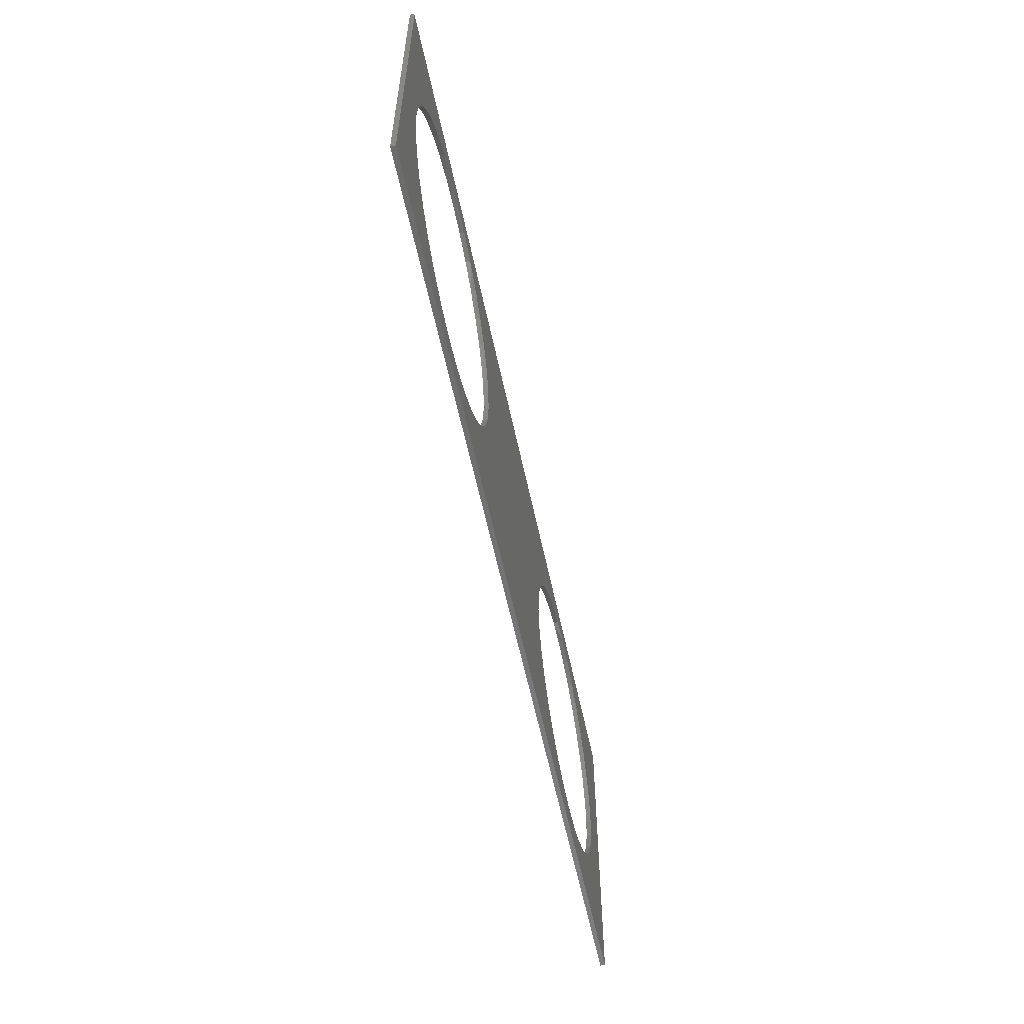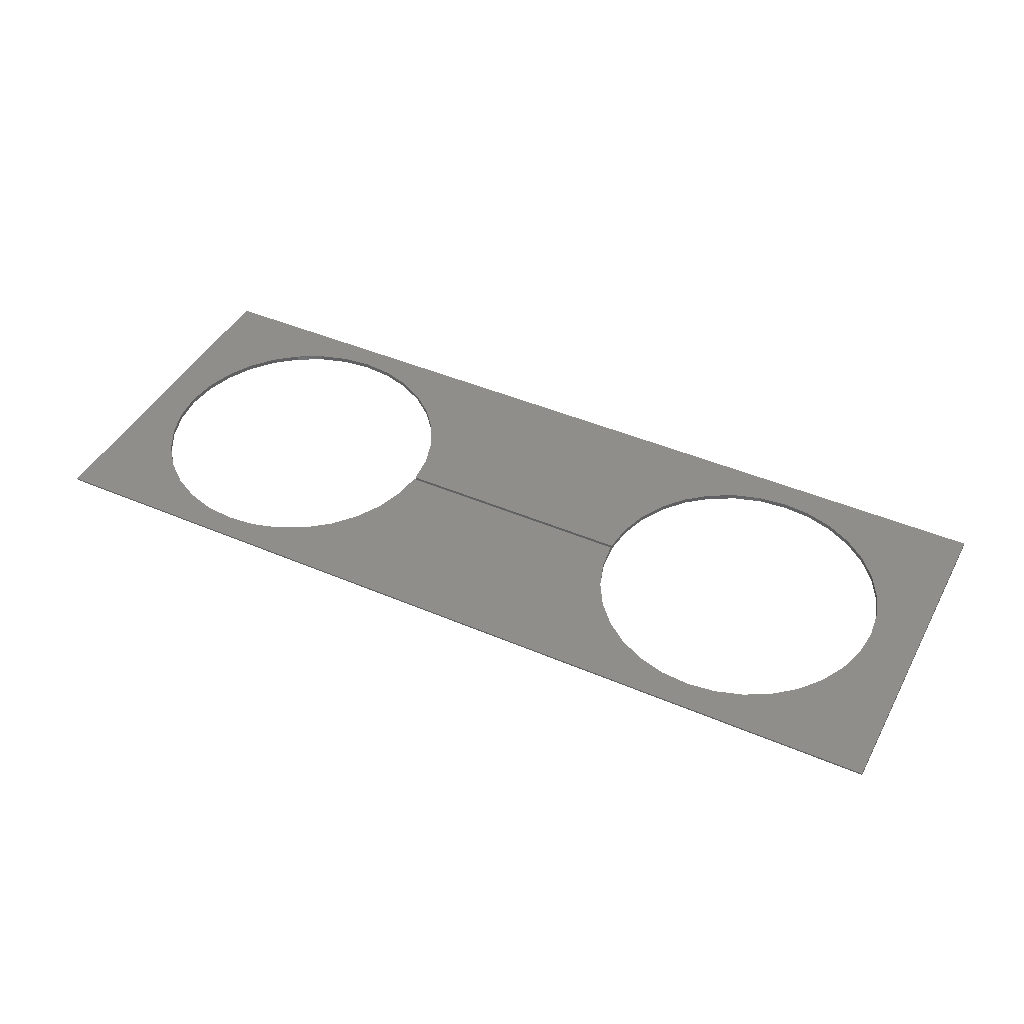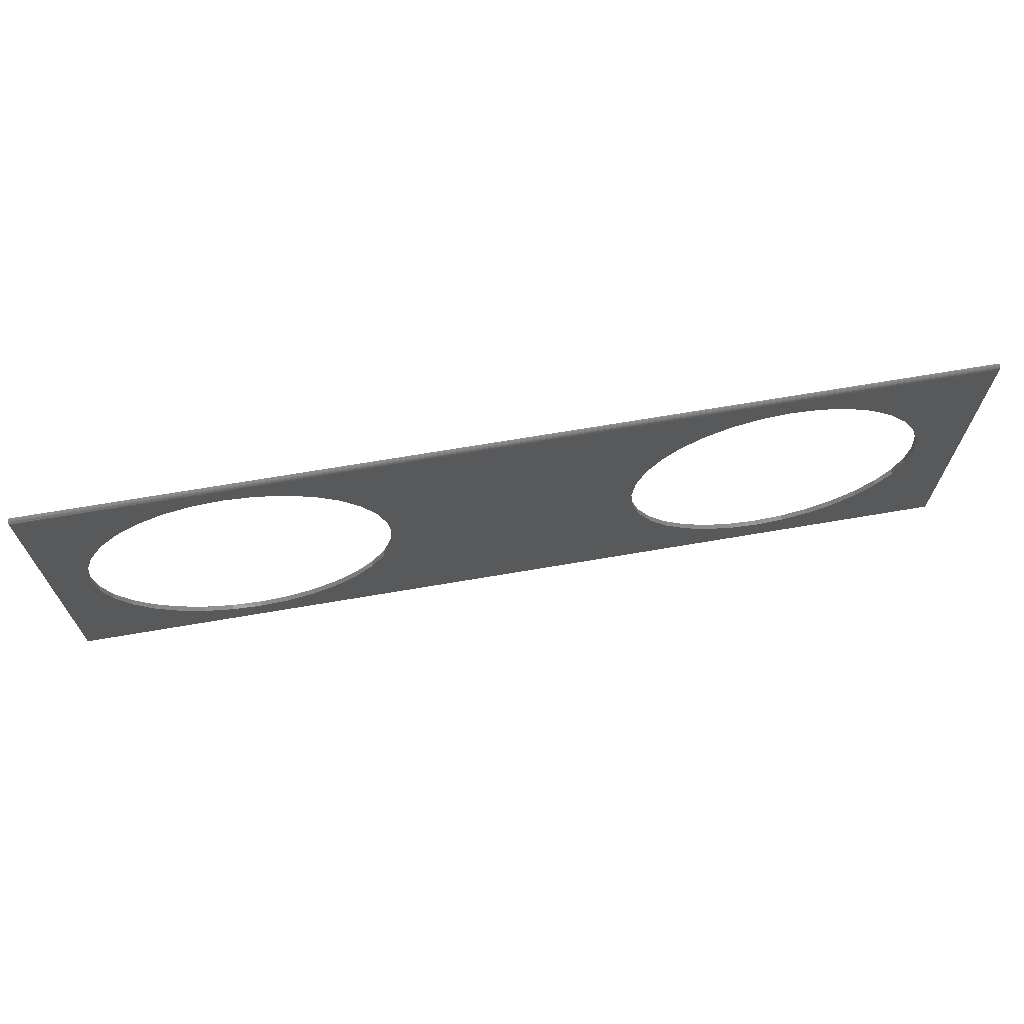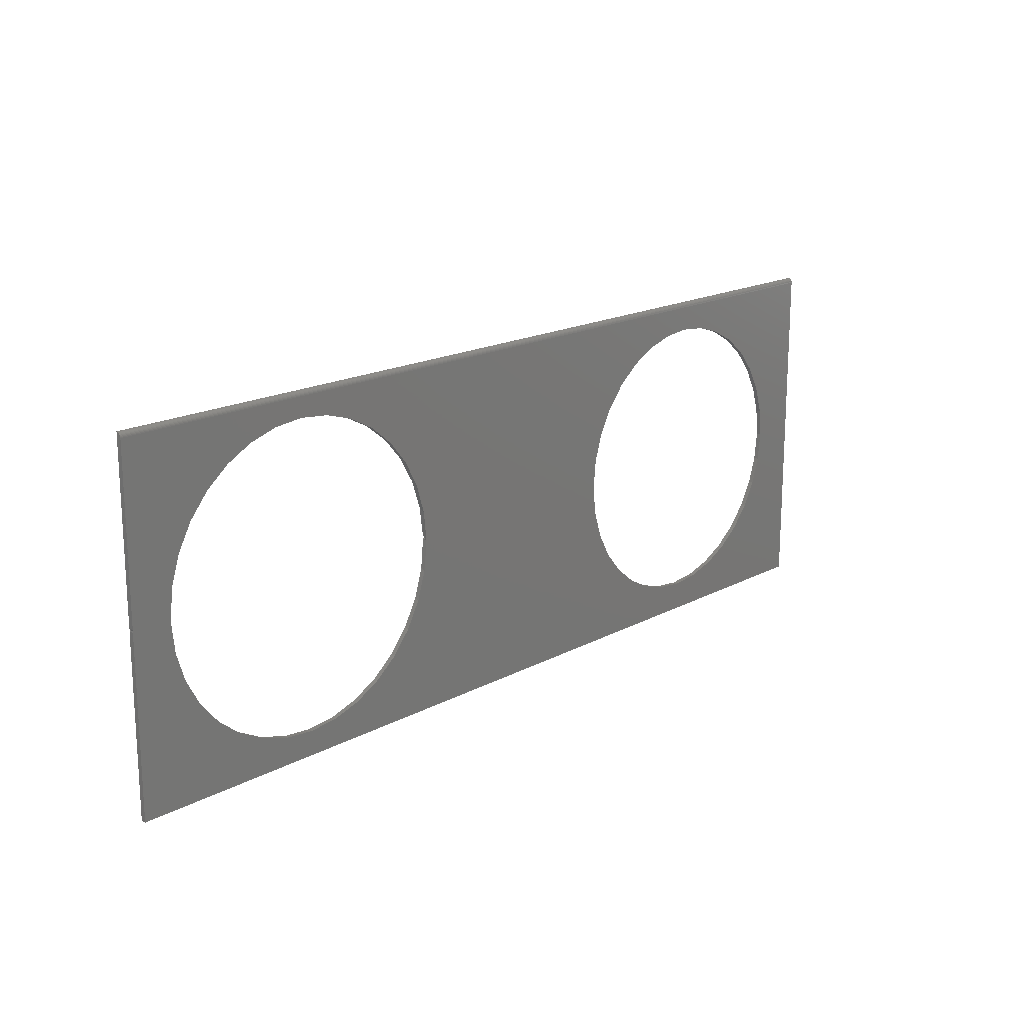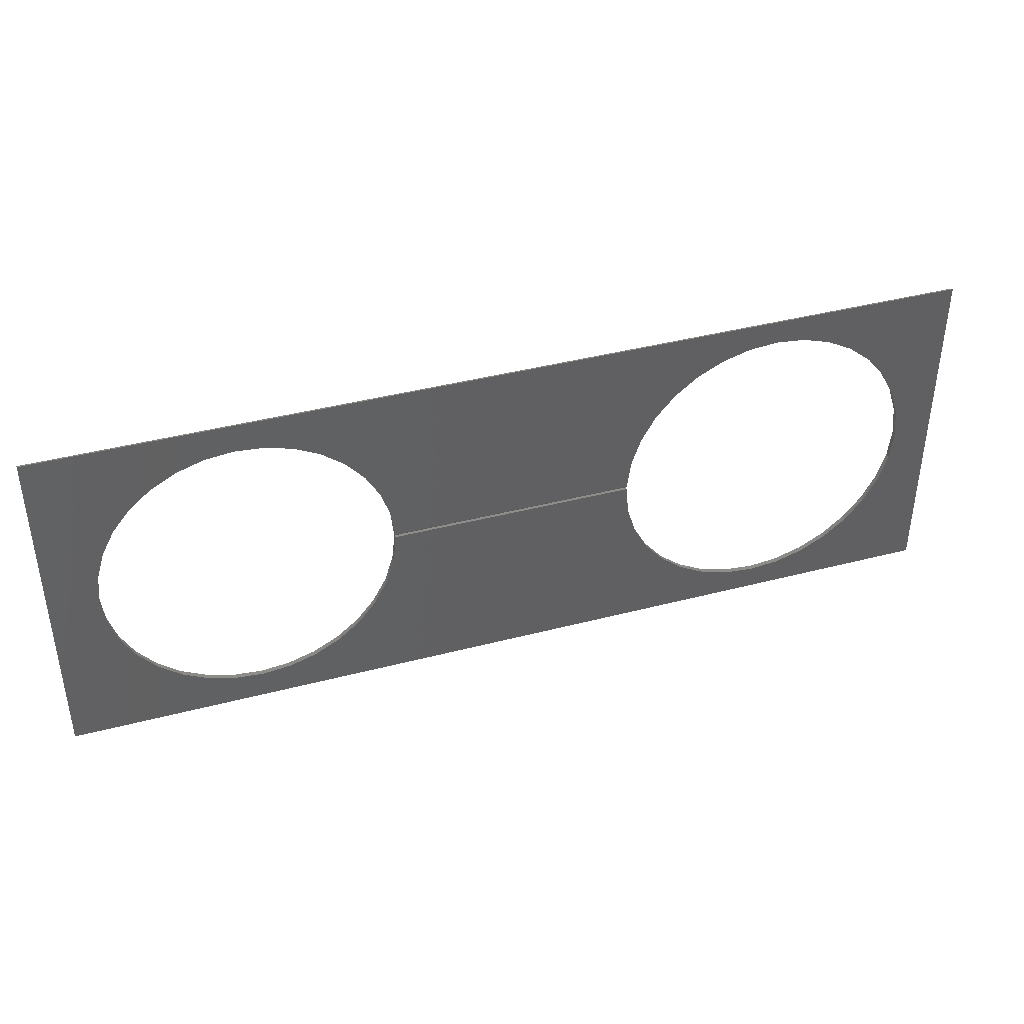
<metadata>
{"format":"stl","ext":"stl","renderer":"f3d","projection":"perspective","resolution":1024,"background":"white","views":[{"elev":-58.3,"azim":-78.1,"up":"+Z"},{"elev":43.9,"azim":26.7,"up":"+Y"},{"elev":68.4,"azim":-9.7,"up":"+Z"},{"elev":17.6,"azim":-46.5,"up":"+Z"},{"elev":40.4,"azim":162.2,"up":"+Z"}]}
</metadata>
<code>
# stl→obj: 166 verts, 336 faces
v 0.2035 1.058e-16 0.05337
v 0.2019 -0.007812 0.04621
v 0.1975 1.051e-16 0.007812
v 0.1974 -0.004852 0.002961
v 0.1974 -0.007812 2.313e-07
v 0.2154 -0.007812 0.09064
v 0.2181 1.074e-16 0.09691
v 0.2373 -0.007812 0.1316
v 0.2409 1.099e-16 0.1368
v 0.2667 -0.007812 0.1675
v 0.2709 1.133e-16 0.1716
v 0.3026 -0.007812 0.1969
v 0.3071 1.173e-16 0.1999
v 0.3436 -0.007812 0.2188
v 0.3481 1.218e-16 0.2206
v 0.388 -0.007812 0.2323
v 0.3923 1.268e-16 0.2331
v 0.4342 -0.007812 0.2368
v 0.4381 1.318e-16 0.2368
v 0.4804 -0.007812 0.2323
v 0.4838 1.369e-16 0.2316
v 0.5248 -0.007812 0.2188
v 0.5275 1.418e-16 0.2177
v 0.5658 -0.007812 0.1969
v 0.5678 1.462e-16 0.1956
v 0.6017 -0.007812 0.1675
v 0.6031 1.502e-16 0.1661
v 0.6311 -0.007812 0.1316
v 0.6319 1.534e-16 0.1304
v 0.653 -0.007812 0.09064
v 0.6534 1.557e-16 0.08973
v 0.6666 1.572e-16 0.04573
v 0.6665 -0.007812 0.04621
v 0.671 1.736e-16 2.313e-07
v 0.671 -0.007812 2.313e-07
v -0.615 1.507e-17 0.1732
v -0.6136 -0.007812 0.1746
v -0.6443 -0.007812 0.138
v -0.5784 1.913e-17 0.2033
v -0.5764 -0.007812 0.2046
v -0.5368 2.375e-17 0.2257
v -0.5341 -0.007812 0.2268
v -0.4916 2.877e-17 0.2397
v -0.4882 -0.007812 0.2404
v -0.4445 3.399e-17 0.2447
v -0.4406 -0.007812 0.2447
v -0.3974 3.922e-17 0.2406
v -0.3931 -0.007812 0.2398
v -0.3519 4.427e-17 0.2275
v -0.3474 -0.007812 0.2257
v -0.3099 4.894e-17 0.2059
v -0.3054 -0.007812 0.203
v -0.2727 5.307e-17 0.1766
v -0.2685 -0.007812 0.1725
v -0.2419 5.649e-17 0.1407
v -0.2383 -0.007812 0.1355
v -0.2186 5.908e-17 0.0996
v -0.2159 -0.007812 0.09331
v -0.2036 6.074e-17 0.05473
v -0.202 -0.007812 0.04756
v -0.1975 6.142e-17 0.007812
v -0.1974 -0.004852 0.002961
v -0.1974 -0.007812 2.166e-07
v -0.6451 1.173e-17 0.1367
v -0.6672 -0.007812 0.09604
v -0.6676 9.227e-18 0.09515
v -0.6816 -0.007812 0.05046
v -0.6817 7.662e-18 0.04999
v -0.6868 -0.007812 0.00296
v -0.6868 7.092e-18 0.00296
v -0.6868 -0.007812 2.166e-07
v -0.6868 2.254e-17 2.166e-07
v 0.75 -0.007812 0.2764
v 0.75 -0.006496 0.2807
v 0.75 -0.007662 0.2779
v 0.75 -0.007812 -0.2812
v 0.75 -0.007218 0.2794
v 0.75 1.665e-16 -0.2812
v 0.75 1.979e-16 0.2842
v 0.75 -0.001524 0.2841
v 0.75 -0.00299 0.2836
v 0.75 -0.00434 0.2829
v 0.75 -0.005524 0.2819
v -0.75 1.605e-17 0.007812
v -0.7499 1.599e-17 0.00651
v -0.75 1.578e-17 0.002961
v -0.7496 1.595e-17 0.005244
v 0.1974 1.212e-16 0.002961
v -0.2685 5.957e-17 -0.1696
v -0.2383 6.498e-17 -0.1325
v -0.2159 6.981e-17 -0.09035
v -0.202 7.389e-17 -0.0446
v -0.1974 7.713e-17 0.002961
v -0.75 0 -0.2812
v -0.3054 5.379e-17 -0.2
v 0.2019 1.191e-16 -0.04306
v 0.2153 1.181e-16 -0.08733
v -0.3474 4.786e-17 -0.2227
v 0.237 1.183e-16 -0.1282
v 0.2662 1.195e-16 -0.164
v 0.3019 1.219e-16 -0.1935
v -0.3931 4.2e-17 -0.2368
v 0.3426 1.252e-16 -0.2154
v 0.3867 1.293e-16 -0.2291
v -0.4406 3.645e-17 -0.2418
v 0.4327 1.341e-16 -0.2339
v 0.4788 1.395e-16 -0.2296
v 0.5231 1.451e-16 -0.2166
v 0.5641 1.509e-16 -0.1951
v 0.6001 1.565e-16 -0.1661
v 0.6298 1.618e-16 -0.1306
v 0.652 1.665e-16 -0.09006
v 0.6659 1.705e-16 -0.04596
v -0.75 -2.444e-18 0.2842
v -0.6816 2.048e-17 -0.0475
v -0.6672 1.955e-17 -0.09308
v -0.6443 1.977e-17 -0.135
v -0.6136 2.114e-17 -0.1717
v -0.5764 2.361e-17 -0.2017
v -0.534 2.707e-17 -0.2238
v -0.4882 3.141e-17 -0.2374
v -0.75 -0.007812 0.007812
v -0.7499 -0.007812 0.00651
v -0.7496 -0.007812 0.005244
v -0.75 -0.007812 0.002961
v 0.4342 -0.007812 -0.2339
v -0.3947 -0.007812 -0.2371
v -0.4421 -0.007812 -0.2418
v -0.75 -0.007812 -0.2812
v -0.75 -0.007812 0.2764
v -0.4895 -0.007812 -0.2371
v -0.5351 -0.007812 -0.2234
v -0.5771 -0.007812 -0.2011
v -0.6141 -0.007812 -0.1711
v -0.6446 -0.007812 -0.1345
v -0.6674 -0.007812 -0.09274
v -0.6816 -0.007812 -0.04732
v 0.666 -0.007812 -0.04578
v 0.6522 -0.007812 -0.08972
v 0.6301 -0.007812 -0.1302
v 0.6006 -0.007812 -0.1656
v 0.5649 -0.007812 -0.1946
v 0.5242 -0.007812 -0.2161
v 0.4801 -0.007812 -0.2294
v 0.2024 -0.007812 -0.04578
v -0.2026 -0.007812 -0.04732
v 0.2163 -0.007812 -0.08972
v -0.2169 -0.007812 -0.09274
v 0.2383 -0.007812 -0.1302
v -0.2396 -0.007812 -0.1345
v 0.2678 -0.007812 -0.1656
v -0.2701 -0.007812 -0.1711
v 0.3036 -0.007812 -0.1946
v -0.3071 -0.007812 -0.2011
v 0.3443 -0.007812 -0.2161
v -0.3491 -0.007812 -0.2234
v 0.3884 -0.007812 -0.2294
v -0.75 -0.007662 0.2779
v -0.75 -0.006496 0.2807
v -0.75 -0.007218 0.2794
v -0.75 -0.00434 0.2829
v -0.75 -0.005524 0.2819
v -0.75 -0.00299 0.2836
v -0.75 -0.001524 0.2841
v -0.7483 -0.007812 0.002961
v -0.7483 1.596e-17 0.002961
f 1 2 3
f 2 4 3
f 4 2 5
f 6 2 1
f 7 6 1
f 8 6 7
f 9 8 7
f 10 8 9
f 11 10 9
f 12 10 11
f 13 12 11
f 14 12 13
f 15 14 13
f 16 14 15
f 17 16 15
f 18 16 17
f 19 18 17
f 20 18 19
f 21 20 19
f 22 20 21
f 23 22 21
f 24 22 23
f 25 24 23
f 26 24 25
f 27 26 25
f 28 26 27
f 29 28 27
f 30 28 29
f 29 31 30
f 30 31 32
f 30 32 33
f 33 32 34
f 33 34 35
f 36 37 38
f 37 36 39
f 39 40 37
f 40 39 41
f 41 42 40
f 42 41 43
f 43 44 42
f 44 43 45
f 45 46 44
f 46 45 47
f 47 48 46
f 48 47 49
f 49 50 48
f 50 49 51
f 51 52 50
f 52 51 53
f 53 54 52
f 54 53 55
f 55 56 54
f 56 55 57
f 57 58 56
f 58 57 59
f 60 58 59
f 60 59 61
f 60 61 62
f 60 62 63
f 36 38 64
f 64 38 65
f 64 65 66
f 66 65 67
f 66 67 68
f 68 67 69
f 68 69 70
f 70 69 71
f 70 71 72
f 73 74 75
f 73 76 74
f 75 74 77
f 78 79 80
f 78 80 81
f 78 81 82
f 78 82 83
f 78 83 74
f 78 74 76
f 66 68 84
f 68 85 84
f 86 87 70
f 87 68 70
f 87 85 68
f 88 89 90
f 88 90 91
f 88 91 92
f 88 92 93
f 3 61 59
f 3 59 57
f 3 57 55
f 86 70 72
f 86 72 94
f 95 89 88
f 95 88 96
f 95 96 97
f 98 95 97
f 98 97 99
f 98 99 100
f 98 100 101
f 102 98 101
f 102 101 103
f 102 103 104
f 78 94 105
f 78 105 102
f 78 102 104
f 78 104 106
f 78 106 107
f 78 107 108
f 78 108 109
f 78 109 110
f 78 110 111
f 78 111 112
f 78 112 113
f 78 113 34
f 53 51 11
f 53 11 9
f 53 9 7
f 53 7 1
f 53 1 3
f 53 3 55
f 47 17 15
f 47 15 13
f 47 13 49
f 79 78 34
f 79 34 32
f 79 32 31
f 79 31 29
f 79 29 27
f 79 27 25
f 79 25 23
f 79 23 21
f 79 21 19
f 79 19 17
f 79 17 47
f 79 47 45
f 79 45 114
f 114 45 43
f 114 43 41
f 114 41 39
f 114 39 36
f 114 36 64
f 114 64 66
f 114 66 84
f 94 72 115
f 94 115 116
f 94 116 117
f 94 117 118
f 94 118 119
f 94 119 120
f 94 120 121
f 94 121 105
f 51 49 11
f 11 49 13
f 122 67 65
f 122 123 67
f 69 124 125
f 69 67 124
f 67 123 124
f 16 18 48
f 48 50 16
f 126 127 128
f 125 129 71
f 125 71 69
f 73 130 46
f 73 46 48
f 73 48 18
f 73 18 20
f 73 20 22
f 73 22 24
f 73 24 26
f 73 26 28
f 73 28 30
f 73 30 33
f 73 33 35
f 73 35 76
f 130 122 65
f 130 65 38
f 130 38 37
f 130 37 40
f 130 40 42
f 130 42 44
f 130 44 46
f 129 76 126
f 129 126 128
f 129 128 131
f 129 131 132
f 129 132 133
f 129 133 134
f 129 134 135
f 129 135 136
f 129 136 137
f 129 137 71
f 76 35 138
f 76 138 139
f 76 139 140
f 76 140 141
f 76 141 142
f 76 142 143
f 76 143 144
f 76 144 126
f 16 50 14
f 14 50 52
f 14 52 12
f 12 52 10
f 10 52 54
f 10 54 8
f 8 54 56
f 8 56 6
f 6 56 58
f 6 58 2
f 2 58 60
f 2 60 5
f 5 60 63
f 5 63 145
f 145 63 146
f 145 146 147
f 147 146 148
f 147 148 149
f 149 148 150
f 149 150 151
f 151 150 152
f 151 152 153
f 153 152 154
f 153 154 155
f 155 154 156
f 155 156 157
f 157 156 127
f 157 127 126
f 125 86 129
f 129 86 94
f 129 94 76
f 76 94 78
f 130 158 159
f 159 158 160
f 161 159 162
f 84 122 130
f 84 130 159
f 84 159 161
f 84 161 163
f 84 163 164
f 84 164 114
f 79 114 80
f 80 114 164
f 80 164 81
f 81 164 163
f 81 163 82
f 82 163 161
f 82 161 83
f 83 161 162
f 83 162 74
f 74 162 159
f 74 159 77
f 77 159 160
f 77 160 75
f 75 160 158
f 75 158 73
f 73 158 130
f 4 5 88
f 5 96 88
f 107 144 108
f 126 144 107
f 106 126 107
f 157 126 106
f 104 157 106
f 155 157 104
f 103 155 104
f 153 155 103
f 101 153 103
f 151 153 101
f 100 151 101
f 149 151 100
f 99 149 100
f 147 149 99
f 97 147 99
f 145 147 97
f 96 145 97
f 145 96 5
f 144 143 108
f 108 143 142
f 108 142 109
f 109 142 141
f 109 141 110
f 110 141 140
f 110 140 111
f 111 140 139
f 111 139 112
f 112 139 138
f 112 138 113
f 113 138 35
f 113 35 34
f 4 88 62
f 62 88 93
f 92 63 93
f 63 62 93
f 92 146 63
f 146 92 91
f 91 148 146
f 148 91 90
f 90 150 148
f 150 90 89
f 89 152 150
f 152 89 95
f 95 154 152
f 154 95 98
f 98 156 154
f 156 98 102
f 102 127 156
f 127 102 105
f 105 128 127
f 128 105 121
f 121 131 128
f 131 121 120
f 120 132 131
f 132 120 119
f 132 119 133
f 133 119 118
f 133 118 134
f 134 118 117
f 134 117 135
f 135 117 116
f 135 116 136
f 136 116 115
f 136 115 137
f 137 115 72
f 137 72 71
f 165 166 125
f 125 166 86
f 62 61 4
f 4 61 3
f 122 85 123
f 122 84 85
f 166 125 86
f 166 165 125
f 125 124 86
f 86 124 87
f 124 123 87
f 87 123 85

</code>
